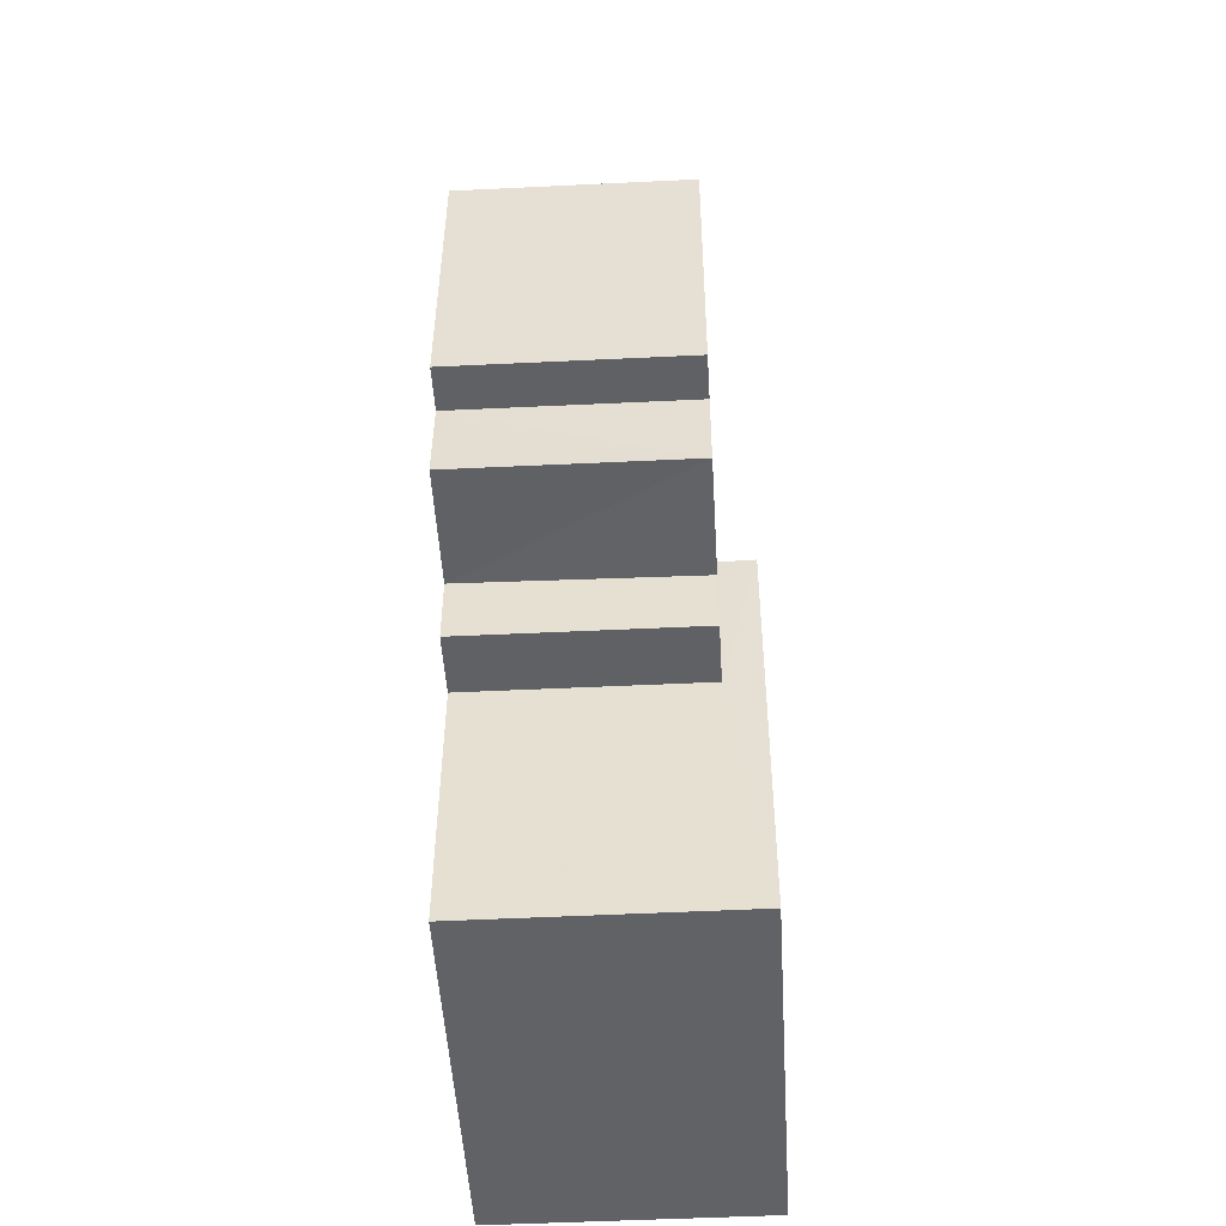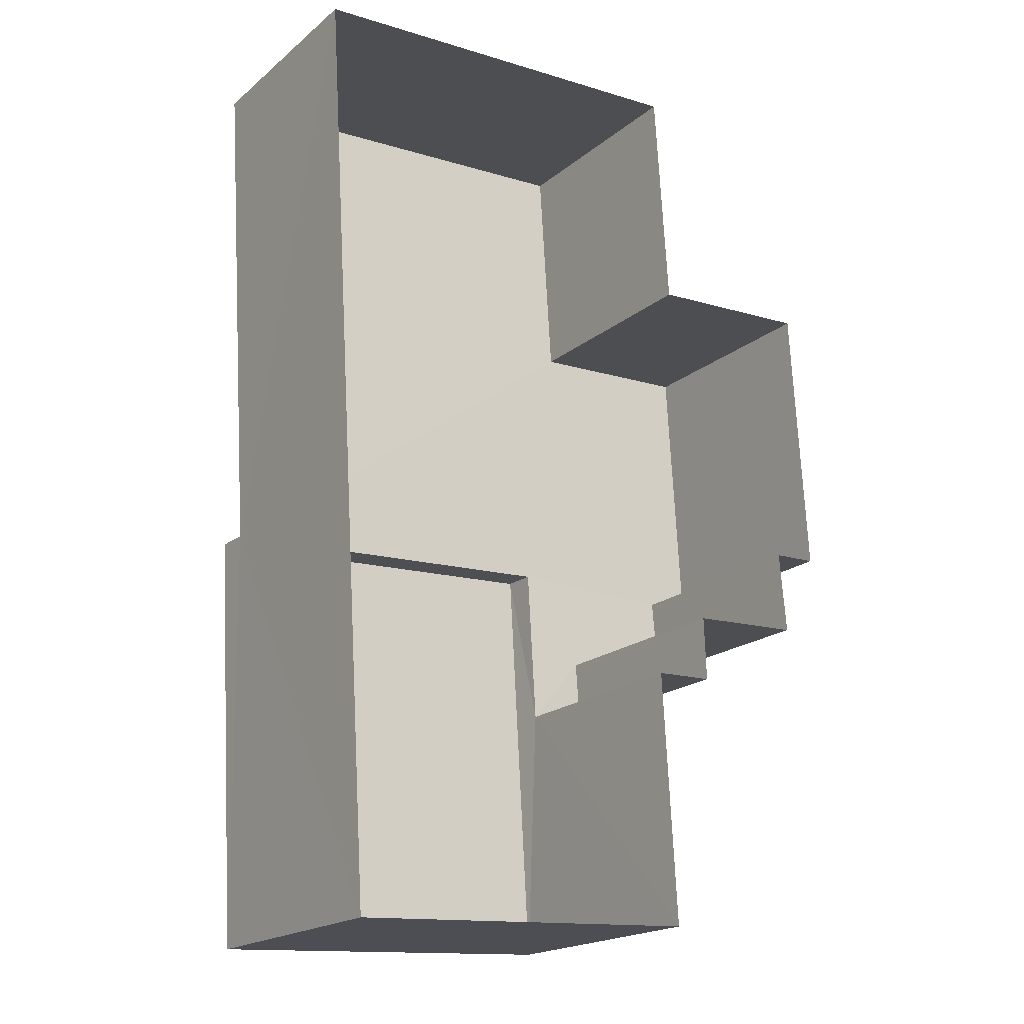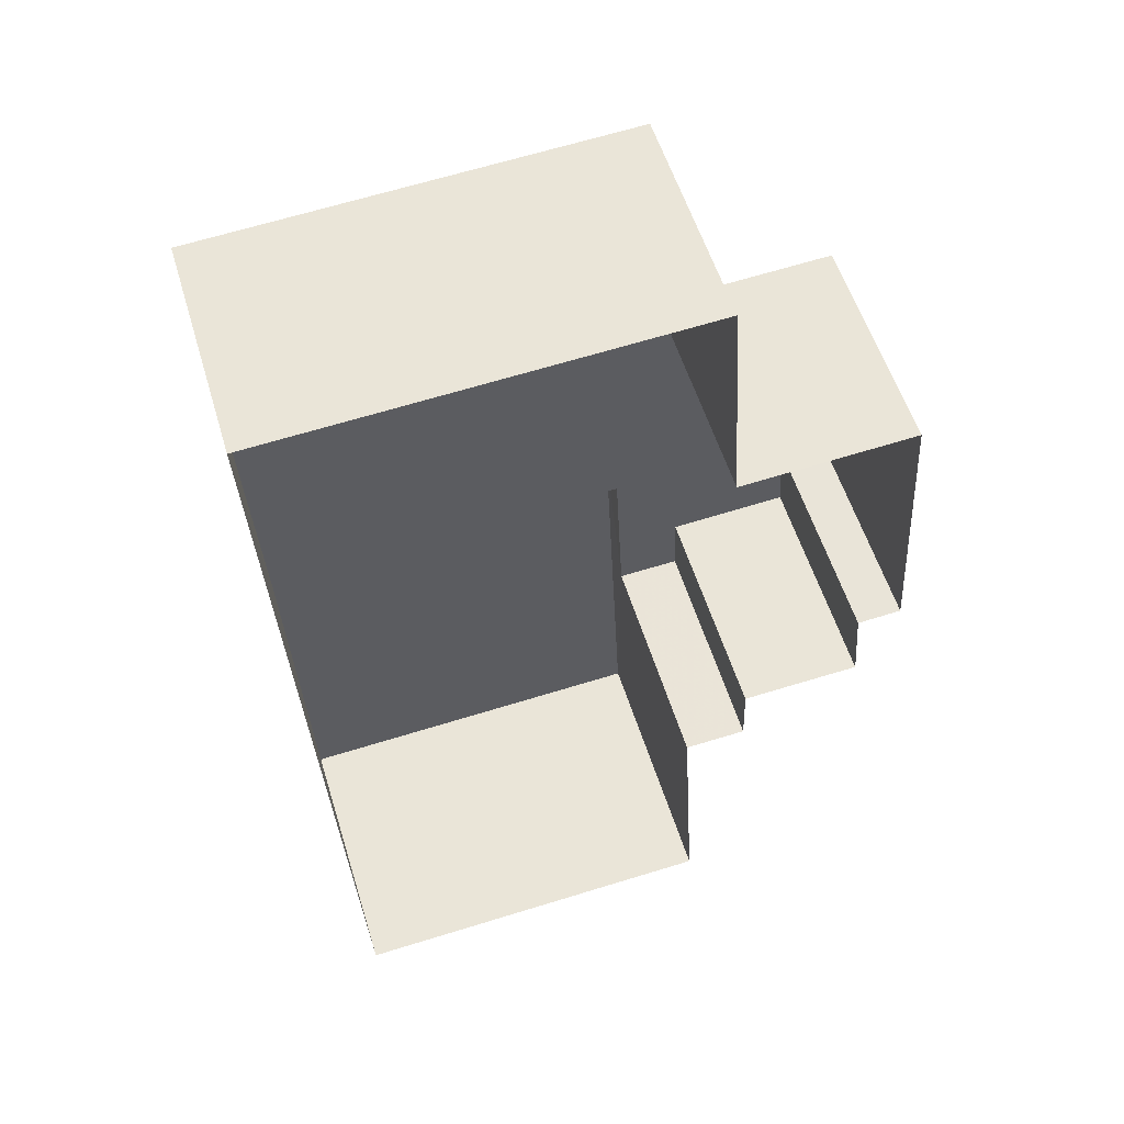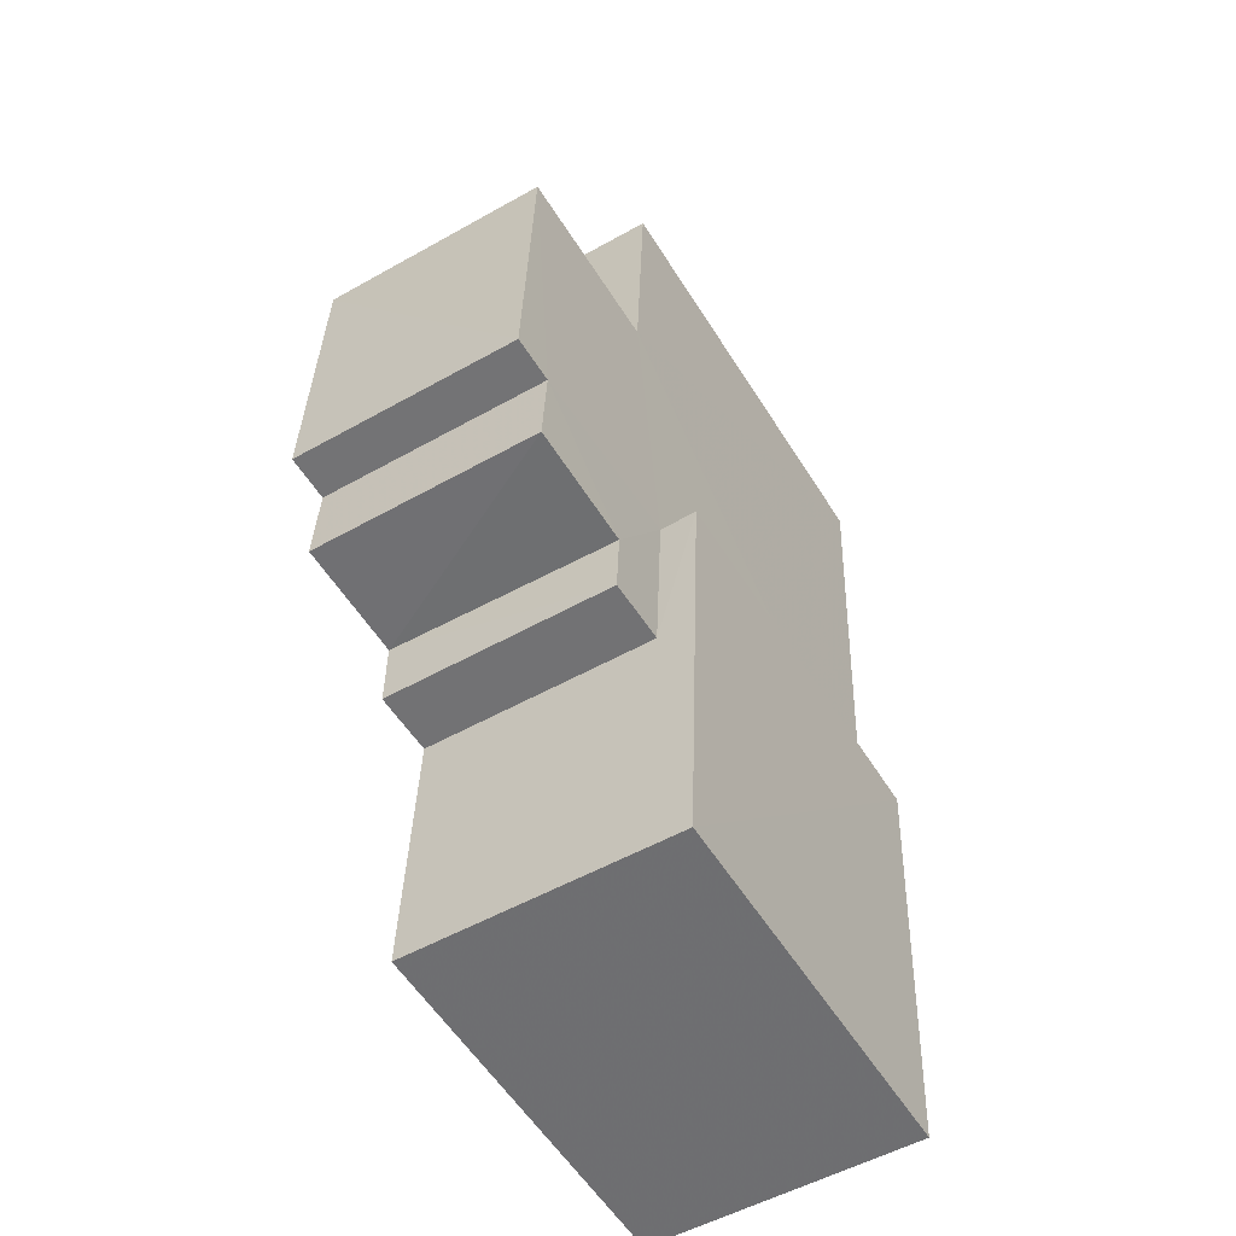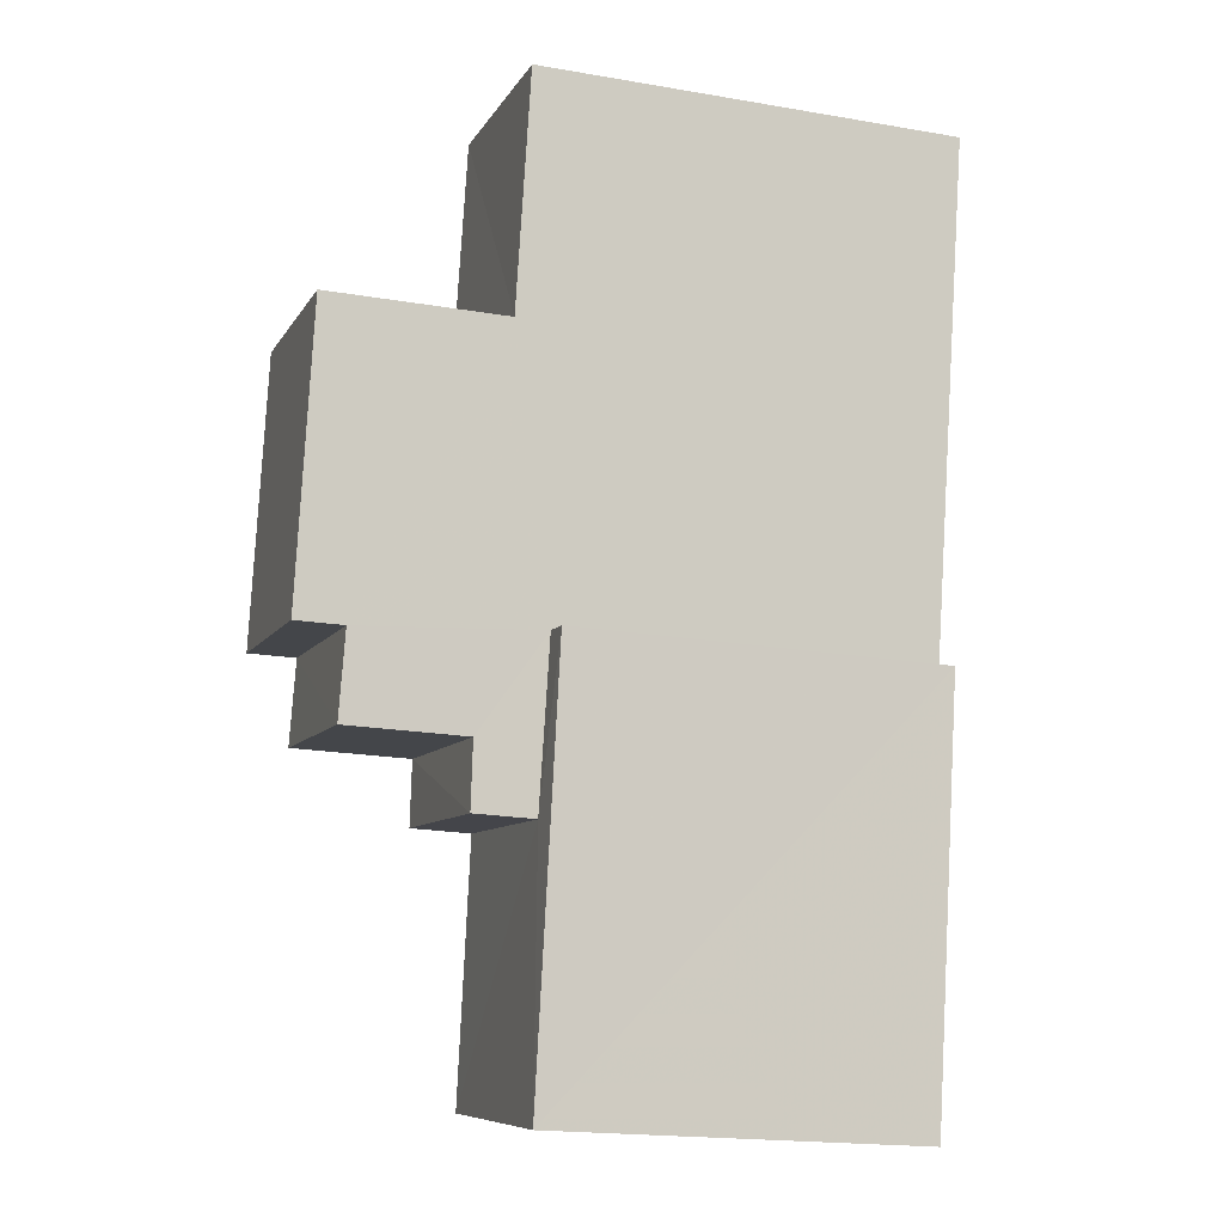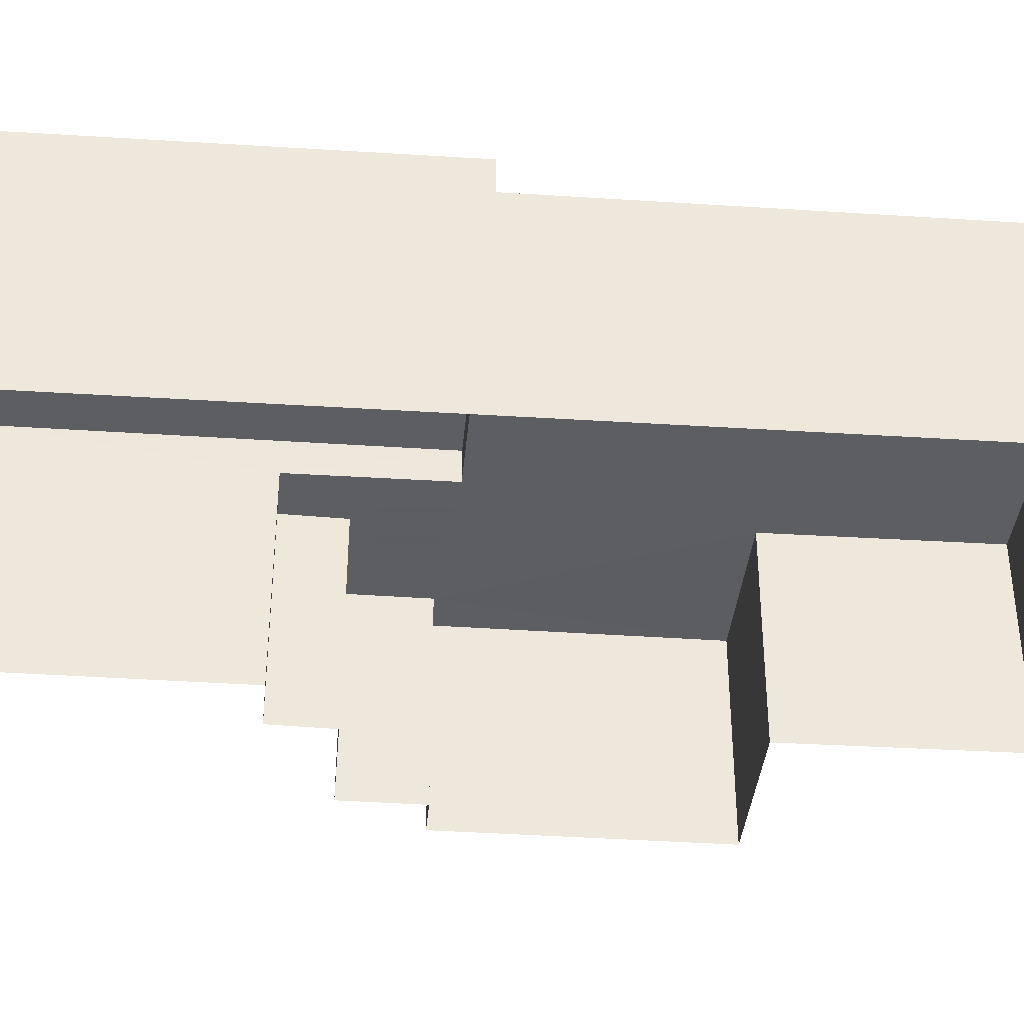
<metadata>
{"format":"obj","ext":"obj","renderer":"f3d","projection":"perspective","resolution":1024,"background":"white","views":[{"elev":-47.5,"azim":-86.6,"up":"+Y"},{"elev":-19.4,"azim":145.7,"up":"+Y"},{"elev":54.7,"azim":163.1,"up":"+Y"},{"elev":-52.1,"azim":-58.5,"up":"+Y"},{"elev":-8.3,"azim":-17.7,"up":"+Y"},{"elev":-37.6,"azim":81.7,"up":"+Z"}]}
</metadata>
<code>
v -3.73e+05 -1.054e+05 23.22
v -3.73e+05 -1.054e+05 23.21
v -3.73e+05 -1.054e+05 23.22
v -3.73e+05 -1.054e+05 23.21
v -3.73e+05 -1.054e+05 23.21
v -3.73e+05 -1.054e+05 23.21
v -3.73e+05 -1.054e+05 23.21
v -3.73e+05 -1.054e+05 23.21
v -3.73e+05 -1.054e+05 23.21
v -3.73e+05 -1.054e+05 23.21
v -3.73e+05 -1.054e+05 23.21
v -3.73e+05 -1.054e+05 23.21
v -3.73e+05 -1.054e+05 26.68
v -3.73e+05 -1.054e+05 26.68
v -3.73e+05 -1.054e+05 26.68
v -3.73e+05 -1.054e+05 26.68
v -3.73e+05 -1.054e+05 26.68
v -3.73e+05 -1.054e+05 26.67
v -3.73e+05 -1.054e+05 26.68
v -3.73e+05 -1.054e+05 26.67
v -3.73e+05 -1.054e+05 26.67
v -3.73e+05 -1.054e+05 26.67
v -3.73e+05 -1.054e+05 26.68
v -3.73e+05 -1.054e+05 26.67
v -3.73e+05 -1.054e+05 27.22
v -3.73e+05 -1.054e+05 27.22
v -3.73e+05 -1.054e+05 27.22
v -3.73e+05 -1.054e+05 27.22
f 1 2 3
f 4 5 6
f 7 6 8
f 2 9 8
f 10 3 2
f 11 12 10
f 6 5 11
f 6 11 8
f 8 11 2
f 11 10 2
f 13 14 15
f 16 17 15
f 16 18 19
f 20 21 22
f 21 23 22
f 15 14 23
f 24 21 20
f 21 18 16
f 16 15 23
f 21 16 23
f 25 26 27
f 28 25 27
f 17 7 8
f 15 17 8
f 22 28 27
f 22 23 28
f 2 13 9
f 2 14 13
f 25 1 3
f 26 25 3
f 24 10 12
f 24 20 10
f 10 22 3
f 3 22 26
f 10 20 22
f 26 22 27
f 17 6 7
f 17 16 6
f 21 12 11
f 21 24 12
f 13 8 9
f 13 15 8
f 19 5 4
f 19 18 5
f 19 4 6
f 16 19 6
f 2 1 14
f 1 25 14
f 14 28 23
f 14 25 28
f 18 11 5
f 18 21 11

</code>
